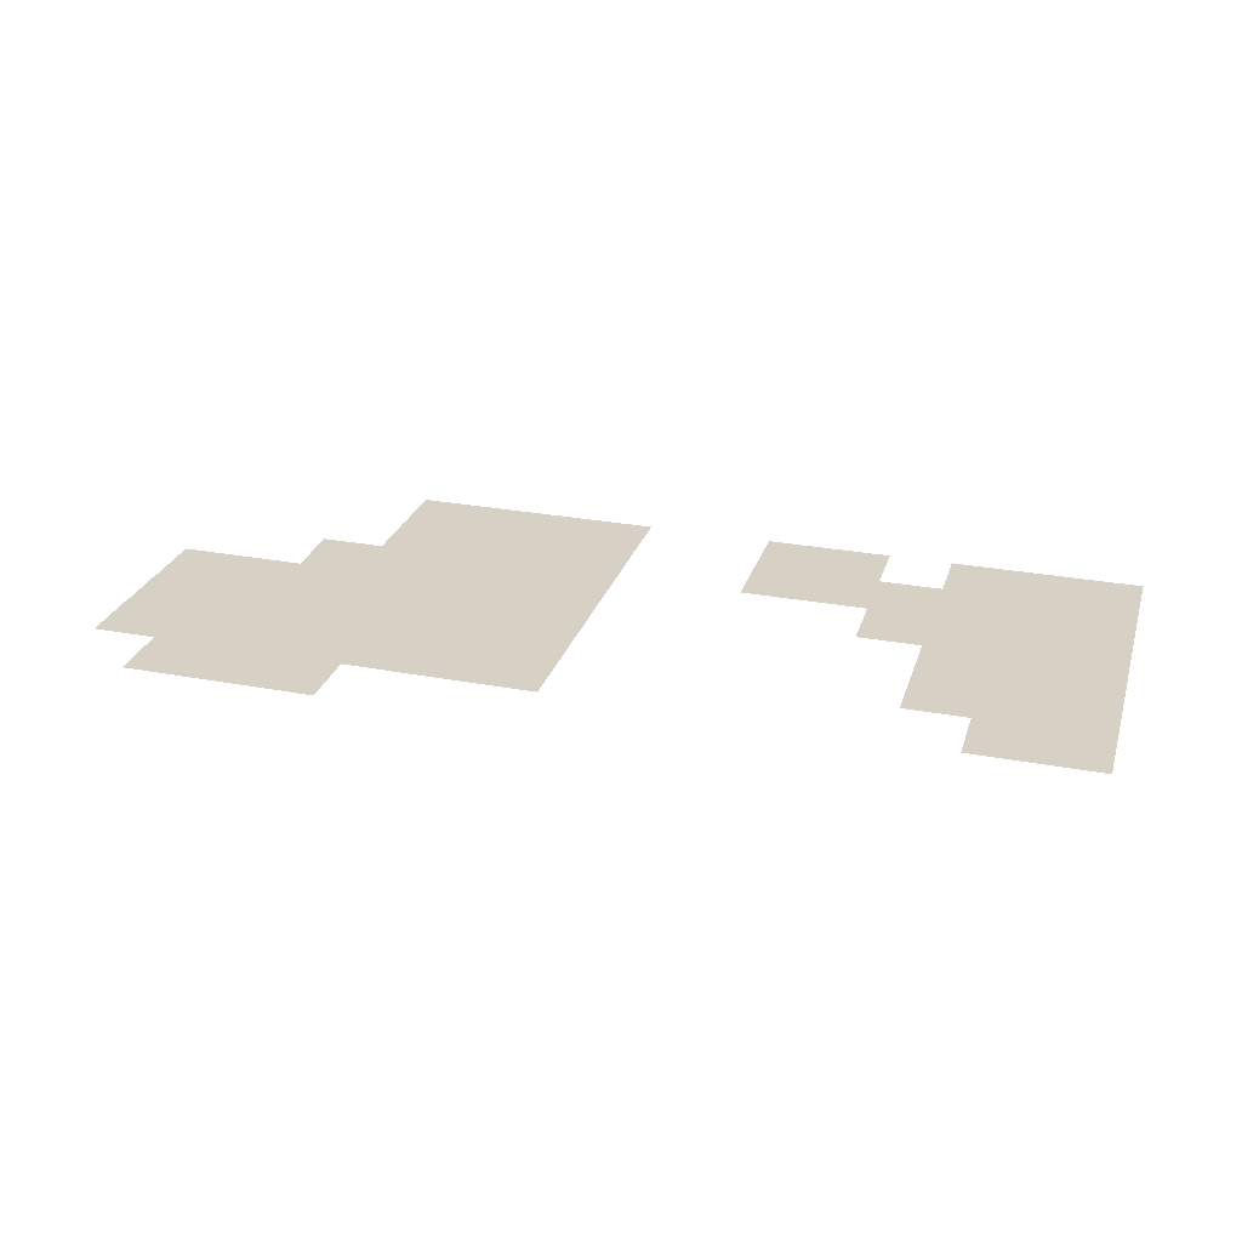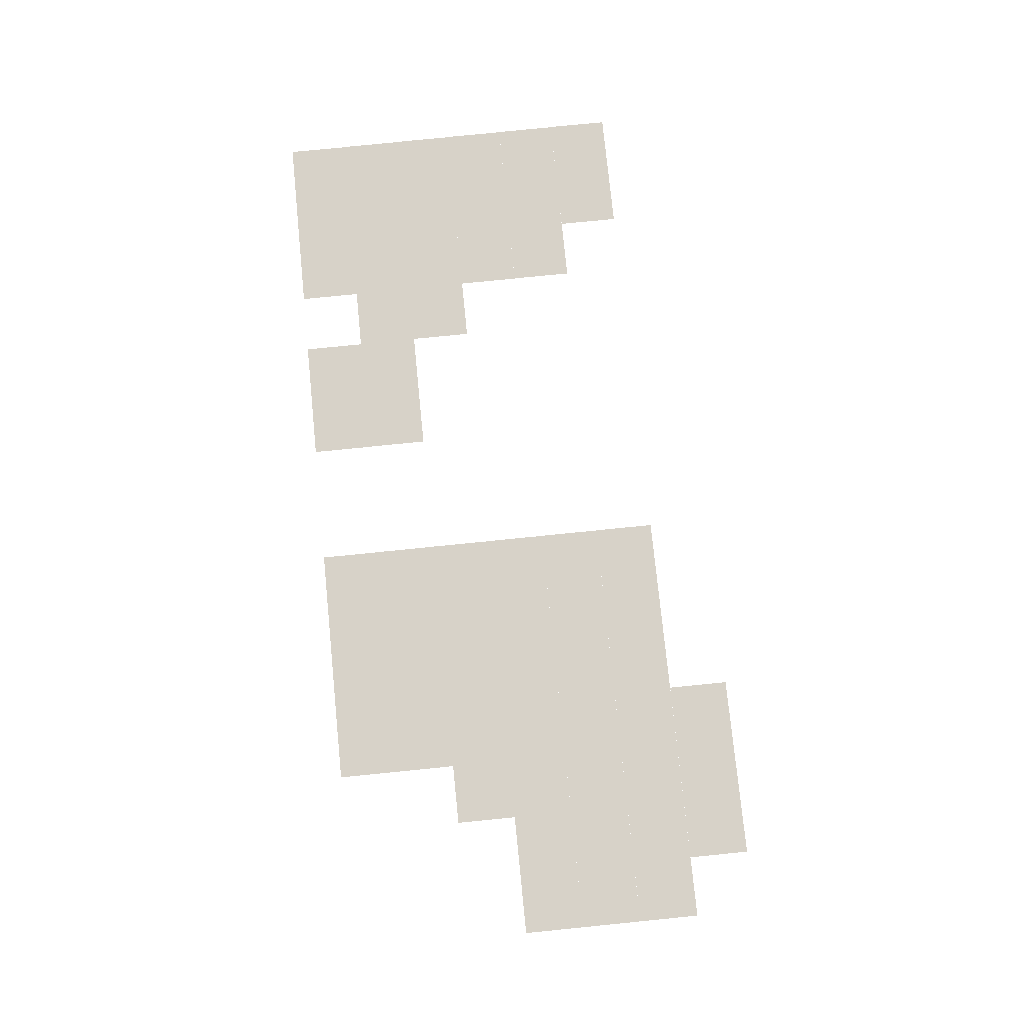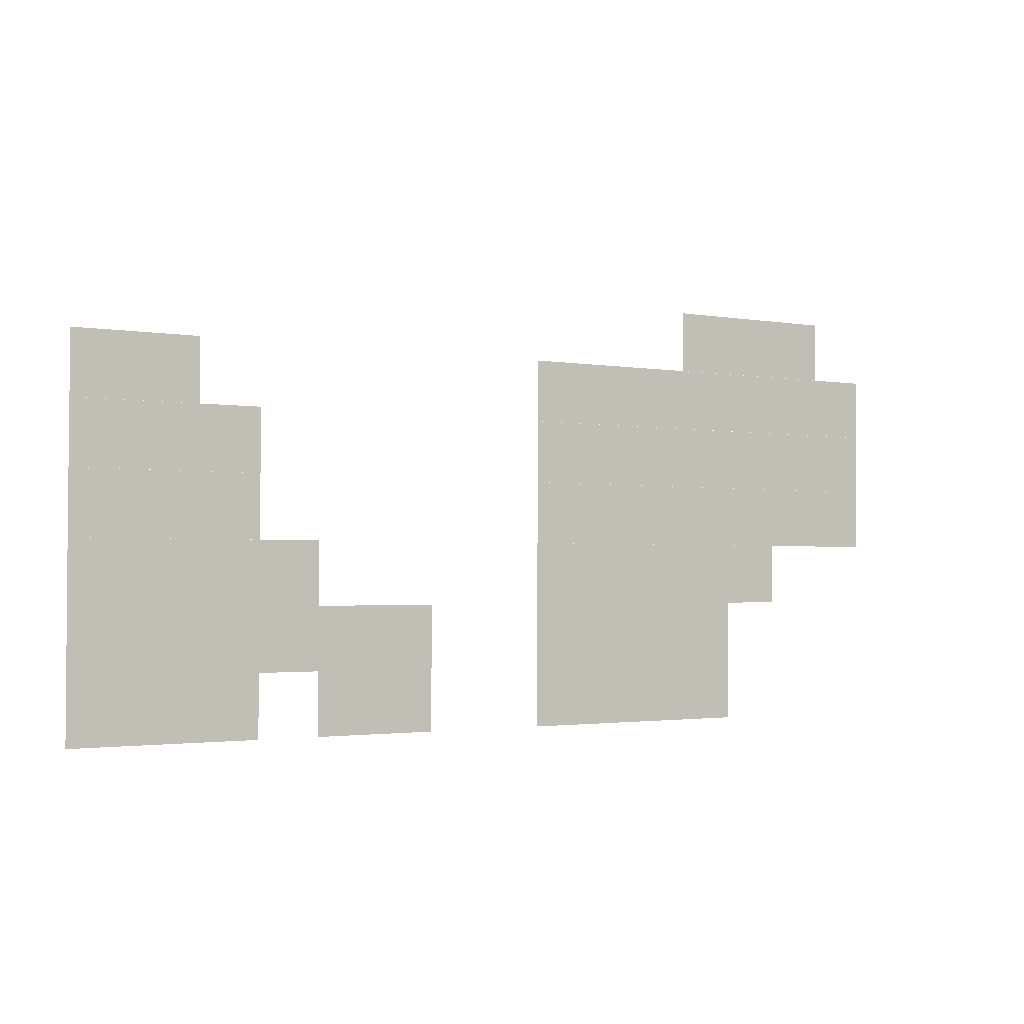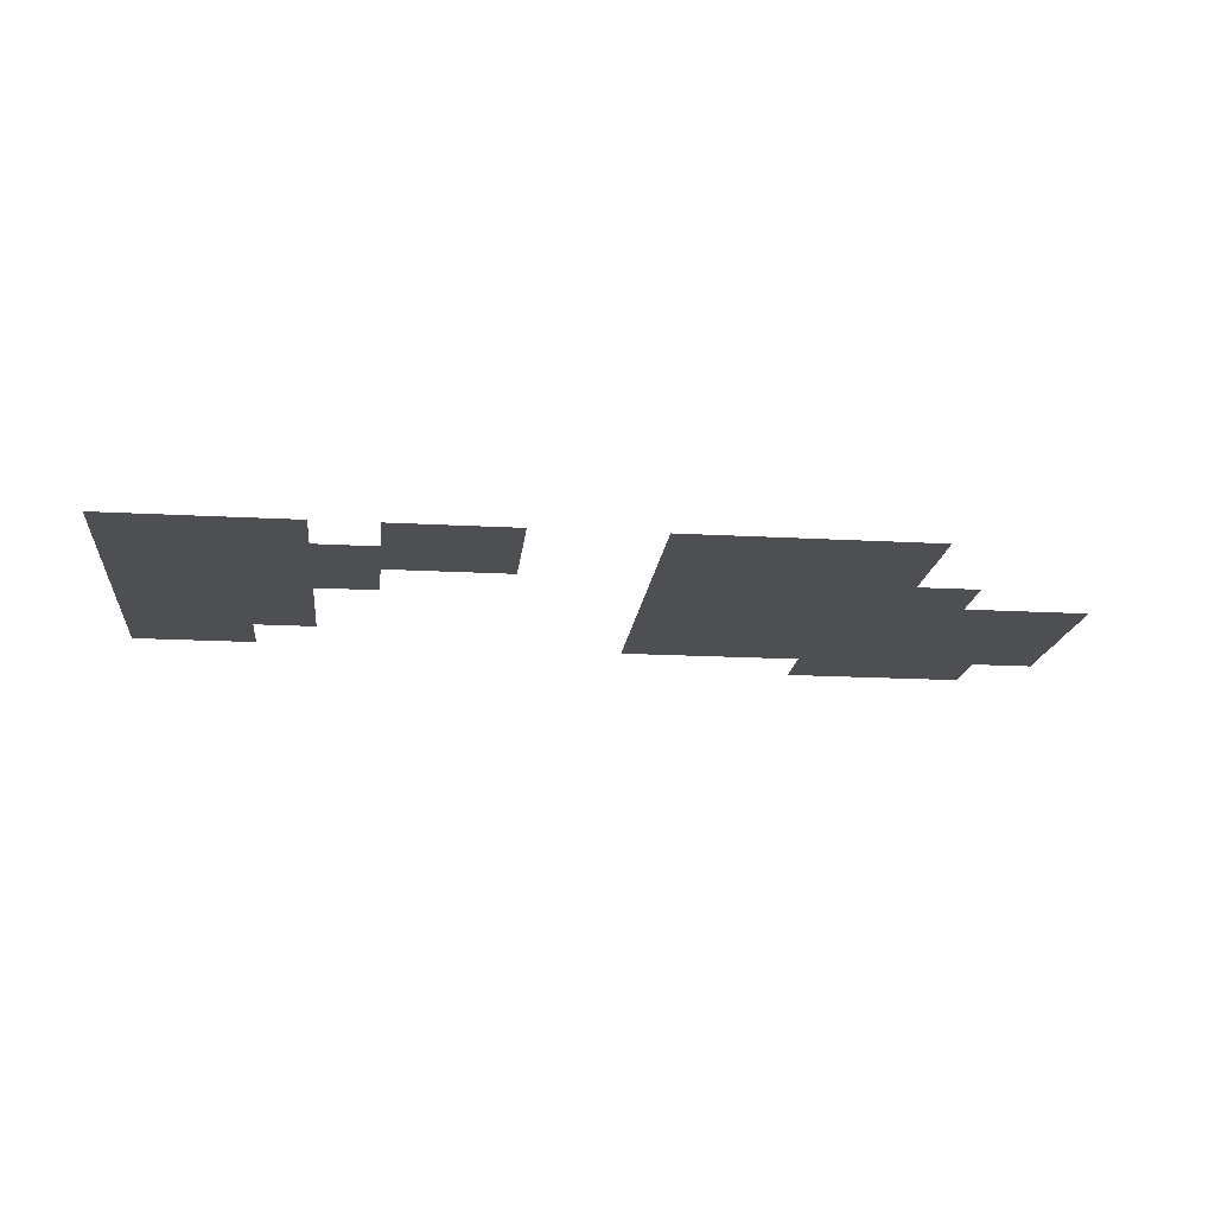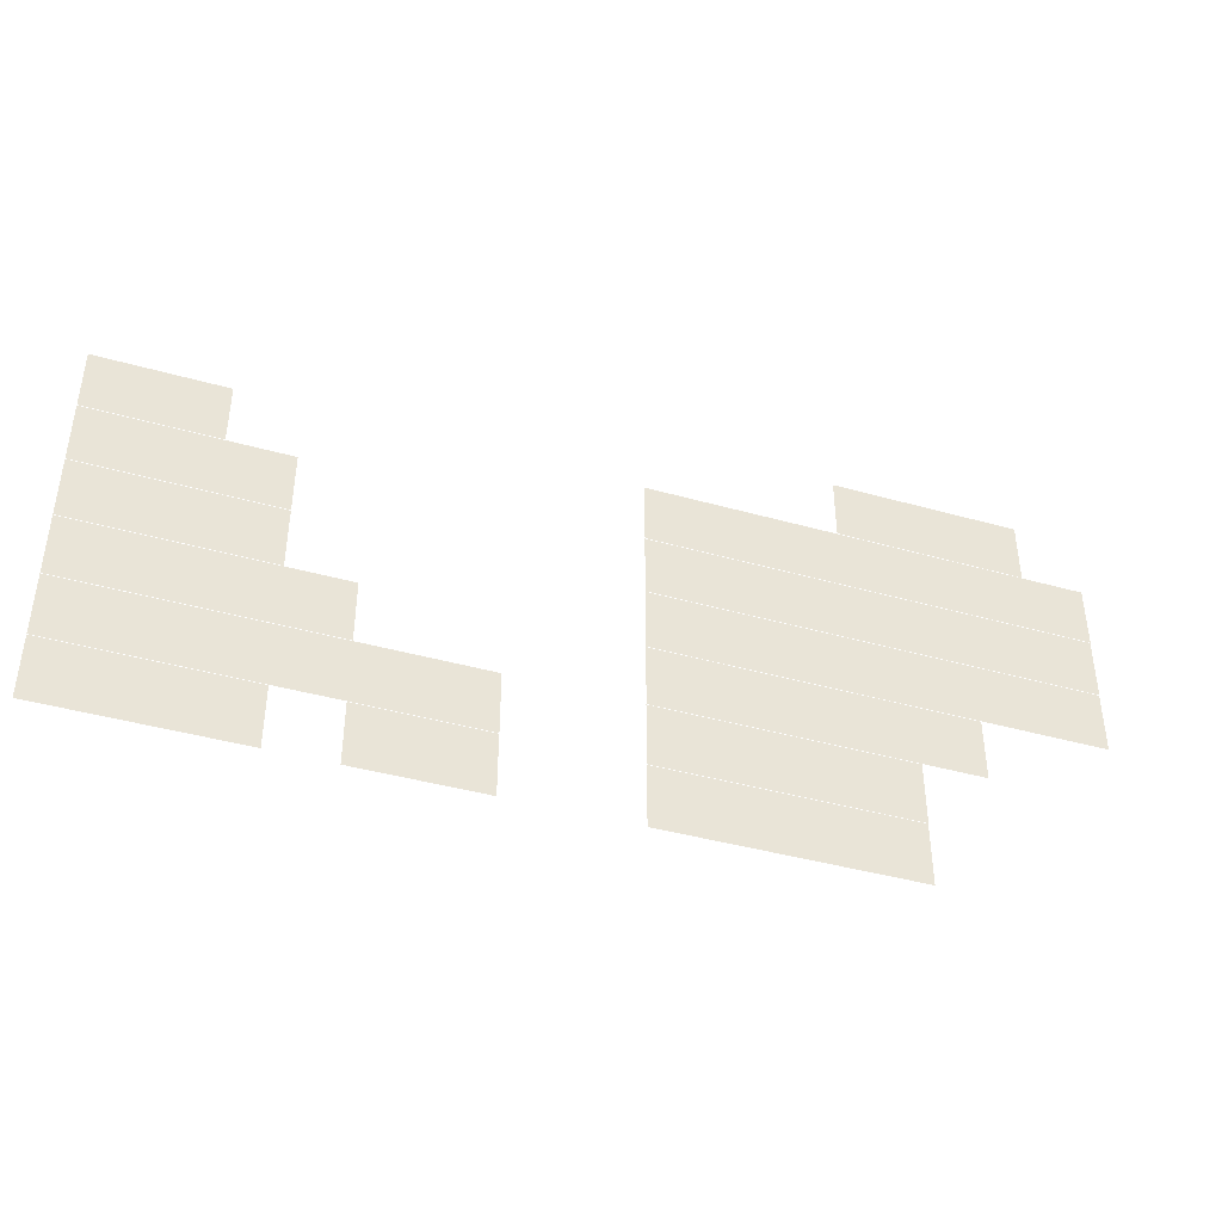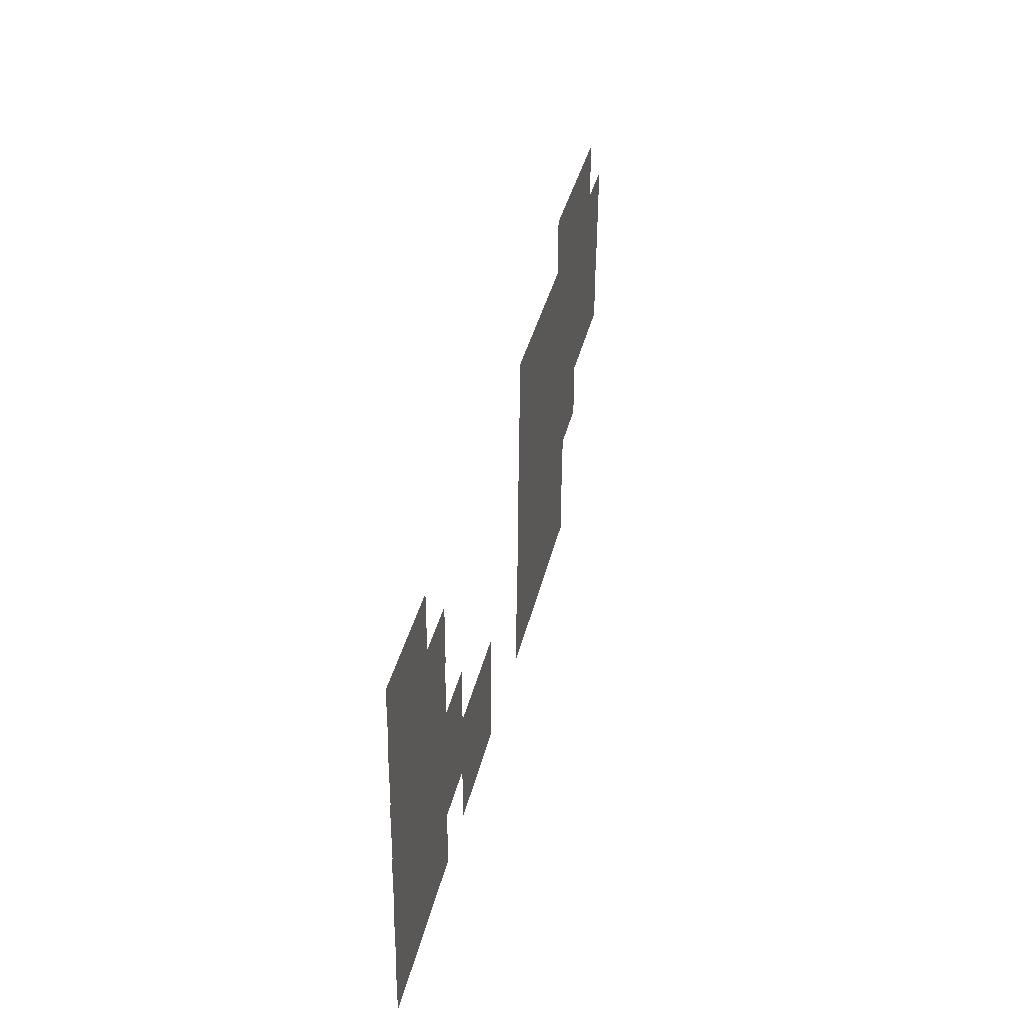
<metadata>
{"format":"obj","ext":"obj","renderer":"f3d","projection":"perspective","resolution":1024,"background":"white","views":[{"elev":27.0,"azim":-163.7,"up":"+Z"},{"elev":77.3,"azim":84.3,"up":"+Z"},{"elev":-2.0,"azim":-32.8,"up":"+Y"},{"elev":-18.0,"azim":-6.2,"up":"+Z"},{"elev":-41.6,"azim":-18.8,"up":"+Y"},{"elev":35.5,"azim":-77.7,"up":"+Y"}]}
</metadata>
<code>
v -2 -10 -0.1
v -3 -10 -0.1
v -3 -9 -0.1
v -2 -9 -0.1
v -3 -10 -0.1
v -4 -10 -0.1
v -4 -9 -0.1
v -3 -9 -0.1
v -4 -10 -0.1
v -5 -10 -0.1
v -5 -9 -0.1
v -4 -9 -0.1
v -1 -11 -0.11
v -2 -11 -0.11
v -2 -10 -0.11
v -1 -10 -0.11
v -2 -11 -0.11
v -3 -11 -0.11
v -3 -10 -0.11
v -2 -10 -0.11
v -3 -11 -0.11
v -4 -11 -0.11
v -4 -10 -0.11
v -3 -10 -0.11
v -4 -11 -0.11
v -5 -11 -0.11
v -5 -10 -0.11
v -4 -10 -0.11
v -5 -11 -0.11
v -6 -11 -0.11
v -6 -10 -0.11
v -5 -10 -0.11
v -6 -11 -0.11
v -7 -11 -0.11
v -7 -10 -0.11
v -6 -10 -0.11
v -7 -11 -0.11
v -8 -11 -0.11
v -8 -10 -0.11
v -7 -10 -0.11
v -14 -11 -0.11
v -15 -11 -0.11
v -15 -10 -0.11
v -14 -10 -0.11
v -15 -11 -0.11
v -16 -11 -0.11
v -16 -10 -0.11
v -15 -10 -0.11
v -1 -12 -0.12
v -2 -12 -0.12
v -2 -11 -0.12
v -1 -11 -0.12
v -2 -12 -0.12
v -3 -12 -0.12
v -3 -11 -0.12
v -2 -11 -0.12
v -3 -12 -0.12
v -4 -12 -0.12
v -4 -11 -0.12
v -3 -11 -0.12
v -4 -12 -0.12
v -5 -12 -0.12
v -5 -11 -0.12
v -4 -11 -0.12
v -5 -12 -0.12
v -6 -12 -0.12
v -6 -11 -0.12
v -5 -11 -0.12
v -6 -12 -0.12
v -7 -12 -0.12
v -7 -11 -0.12
v -6 -11 -0.12
v -7 -12 -0.12
v -8 -12 -0.12
v -8 -11 -0.12
v -7 -11 -0.12
v -13 -12 -0.12
v -14 -12 -0.12
v -14 -11 -0.12
v -13 -11 -0.12
v -14 -12 -0.12
v -15 -12 -0.12
v -15 -11 -0.12
v -14 -11 -0.12
v -15 -12 -0.12
v -16 -12 -0.12
v -16 -11 -0.12
v -15 -11 -0.12
v -1 -13 -0.13
v -2 -13 -0.13
v -2 -12 -0.13
v -1 -12 -0.13
v -2 -13 -0.13
v -3 -13 -0.13
v -3 -12 -0.13
v -2 -12 -0.13
v -3 -13 -0.13
v -4 -13 -0.13
v -4 -12 -0.13
v -3 -12 -0.13
v -4 -13 -0.13
v -5 -13 -0.13
v -5 -12 -0.13
v -4 -12 -0.13
v -5 -13 -0.13
v -6 -13 -0.13
v -6 -12 -0.13
v -5 -12 -0.13
v -6 -13 -0.13
v -7 -13 -0.13
v -7 -12 -0.13
v -6 -12 -0.13
v -7 -13 -0.13
v -8 -13 -0.13
v -8 -12 -0.13
v -7 -12 -0.13
v -13 -13 -0.13
v -14 -13 -0.13
v -14 -12 -0.13
v -13 -12 -0.13
v -14 -13 -0.13
v -15 -13 -0.13
v -15 -12 -0.13
v -14 -12 -0.13
v -15 -13 -0.13
v -16 -13 -0.13
v -16 -12 -0.13
v -15 -12 -0.13
v -3 -14 -0.14
v -4 -14 -0.14
v -4 -13 -0.14
v -3 -13 -0.14
v -4 -14 -0.14
v -5 -14 -0.14
v -5 -13 -0.14
v -4 -13 -0.14
v -5 -14 -0.14
v -6 -14 -0.14
v -6 -13 -0.14
v -5 -13 -0.14
v -6 -14 -0.14
v -7 -14 -0.14
v -7 -13 -0.14
v -6 -13 -0.14
v -7 -14 -0.14
v -8 -14 -0.14
v -8 -13 -0.14
v -7 -13 -0.14
v -12 -14 -0.14
v -13 -14 -0.14
v -13 -13 -0.14
v -12 -13 -0.14
v -13 -14 -0.14
v -14 -14 -0.14
v -14 -13 -0.14
v -13 -13 -0.14
v -14 -14 -0.14
v -15 -14 -0.14
v -15 -13 -0.14
v -14 -13 -0.14
v -15 -14 -0.14
v -16 -14 -0.14
v -16 -13 -0.14
v -15 -13 -0.14
v -4 -15 -0.15
v -5 -15 -0.15
v -5 -14 -0.15
v -4 -14 -0.15
v -5 -15 -0.15
v -6 -15 -0.15
v -6 -14 -0.15
v -5 -14 -0.15
v -6 -15 -0.15
v -7 -15 -0.15
v -7 -14 -0.15
v -6 -14 -0.15
v -7 -15 -0.15
v -8 -15 -0.15
v -8 -14 -0.15
v -7 -14 -0.15
v -10 -15 -0.15
v -11 -15 -0.15
v -11 -14 -0.15
v -10 -14 -0.15
v -11 -15 -0.15
v -12 -15 -0.15
v -12 -14 -0.15
v -11 -14 -0.15
v -12 -15 -0.15
v -13 -15 -0.15
v -13 -14 -0.15
v -12 -14 -0.15
v -13 -15 -0.15
v -14 -15 -0.15
v -14 -14 -0.15
v -13 -14 -0.15
v -14 -15 -0.15
v -15 -15 -0.15
v -15 -14 -0.15
v -14 -14 -0.15
v -15 -15 -0.15
v -16 -15 -0.15
v -16 -14 -0.15
v -15 -14 -0.15
v -4 -16 -0.16
v -5 -16 -0.16
v -5 -15 -0.16
v -4 -15 -0.16
v -5 -16 -0.16
v -6 -16 -0.16
v -6 -15 -0.16
v -5 -15 -0.16
v -6 -16 -0.16
v -7 -16 -0.16
v -7 -15 -0.16
v -6 -15 -0.16
v -7 -16 -0.16
v -8 -16 -0.16
v -8 -15 -0.16
v -7 -15 -0.16
v -10 -16 -0.16
v -11 -16 -0.16
v -11 -15 -0.16
v -10 -15 -0.16
v -11 -16 -0.16
v -12 -16 -0.16
v -12 -15 -0.16
v -11 -15 -0.16
v -13 -16 -0.16
v -14 -16 -0.16
v -14 -15 -0.16
v -13 -15 -0.16
v -14 -16 -0.16
v -15 -16 -0.16
v -15 -15 -0.16
v -14 -15 -0.16
v -15 -16 -0.16
v -16 -16 -0.16
v -16 -15 -0.16
v -15 -15 -0.16
g sunrise_mesh_0028
f 1 2 3 4
f 5 6 7 8
f 9 10 11 12
f 13 14 15 16
f 17 18 19 20
f 21 22 23 24
f 25 26 27 28
f 29 30 31 32
f 33 34 35 36
f 37 38 39 40
f 41 42 43 44
f 45 46 47 48
f 49 50 51 52
f 53 54 55 56
f 57 58 59 60
f 61 62 63 64
f 65 66 67 68
f 69 70 71 72
f 73 74 75 76
f 77 78 79 80
f 81 82 83 84
f 85 86 87 88
f 89 90 91 92
f 93 94 95 96
f 97 98 99 100
f 101 102 103 104
f 105 106 107 108
f 109 110 111 112
f 113 114 115 116
f 117 118 119 120
f 121 122 123 124
f 125 126 127 128
f 129 130 131 132
f 133 134 135 136
f 137 138 139 140
f 141 142 143 144
f 145 146 147 148
f 149 150 151 152
f 153 154 155 156
f 157 158 159 160
f 161 162 163 164
f 165 166 167 168
f 169 170 171 172
f 173 174 175 176
f 177 178 179 180
f 181 182 183 184
f 185 186 187 188
f 189 190 191 192
f 193 194 195 196
f 197 198 199 200
f 201 202 203 204
f 205 206 207 208
f 209 210 211 212
f 213 214 215 216
f 217 218 219 220
f 221 222 223 224
f 225 226 227 228
f 229 230 231 232
f 233 234 235 236
f 237 238 239 240

</code>
